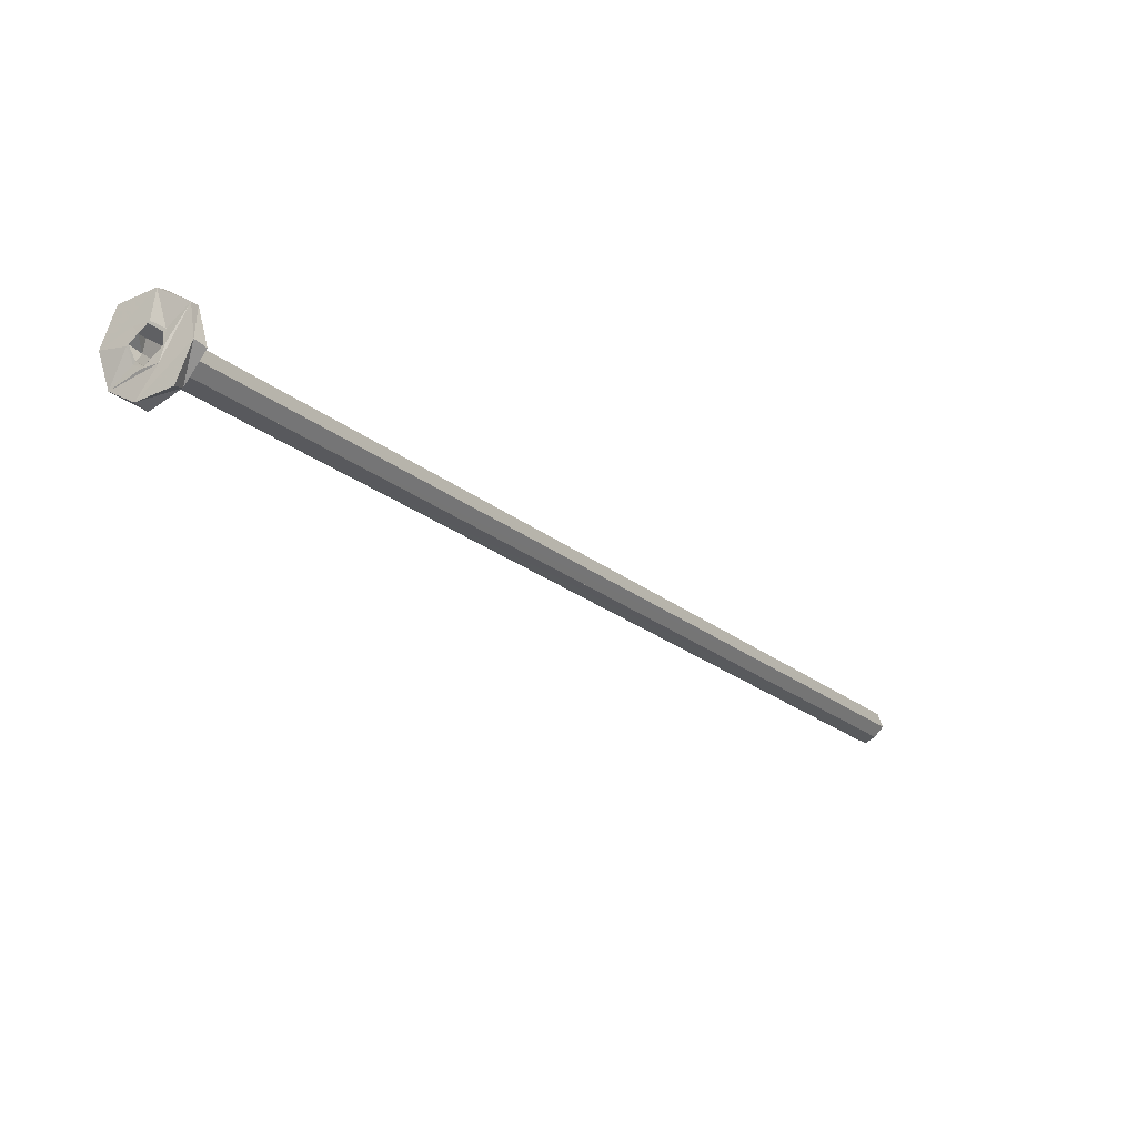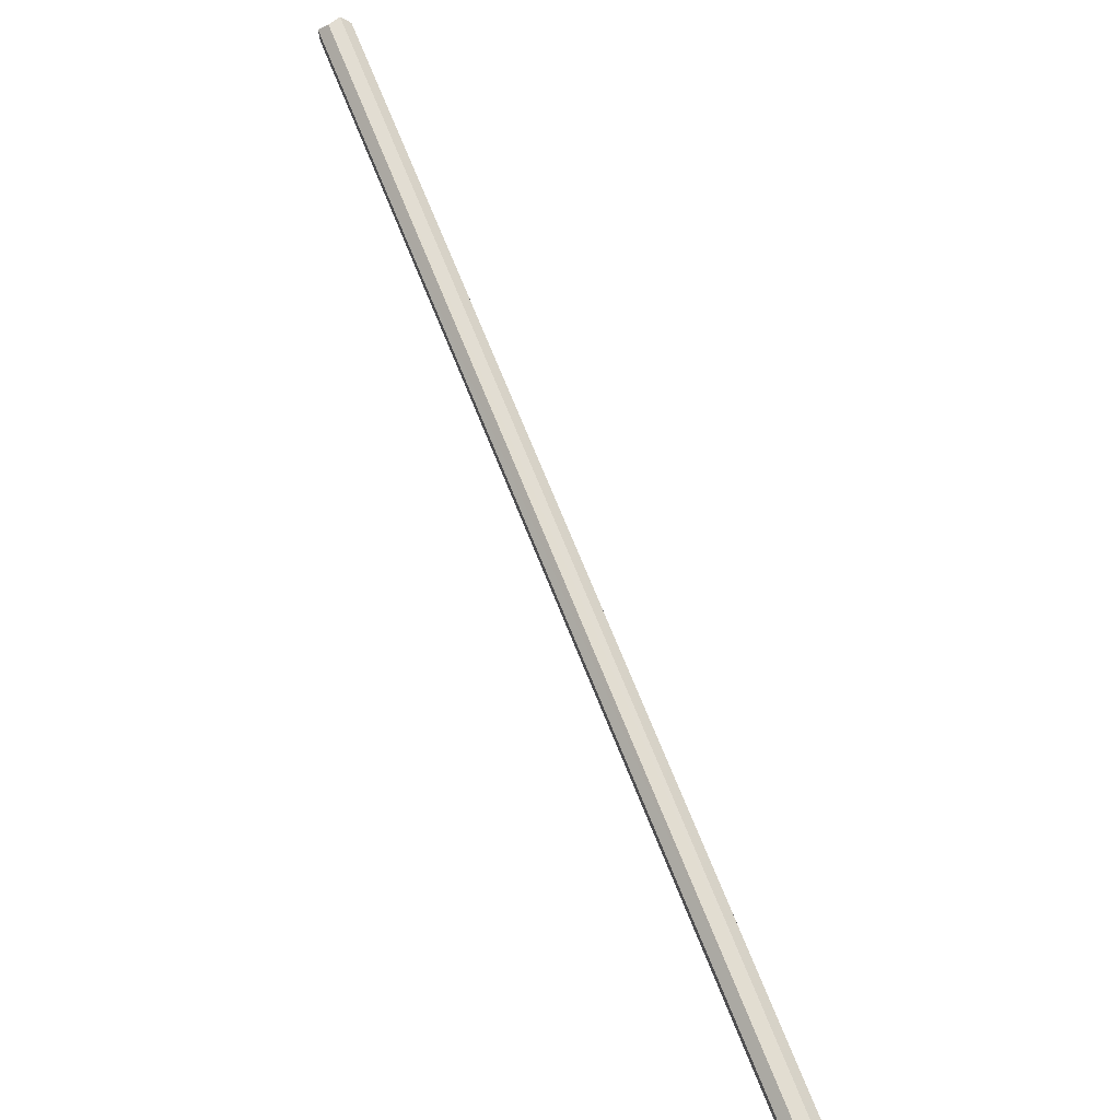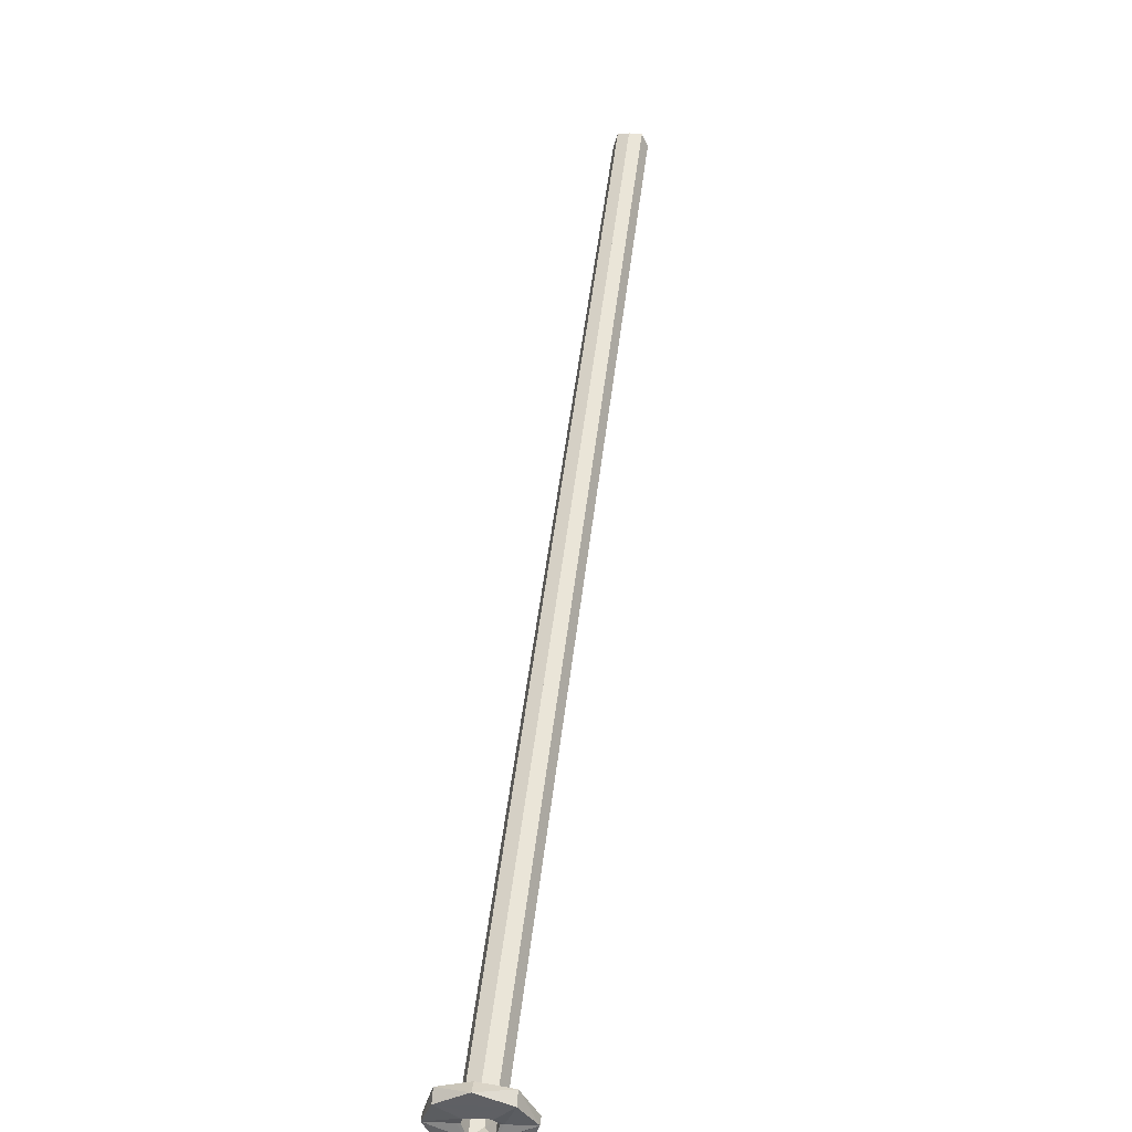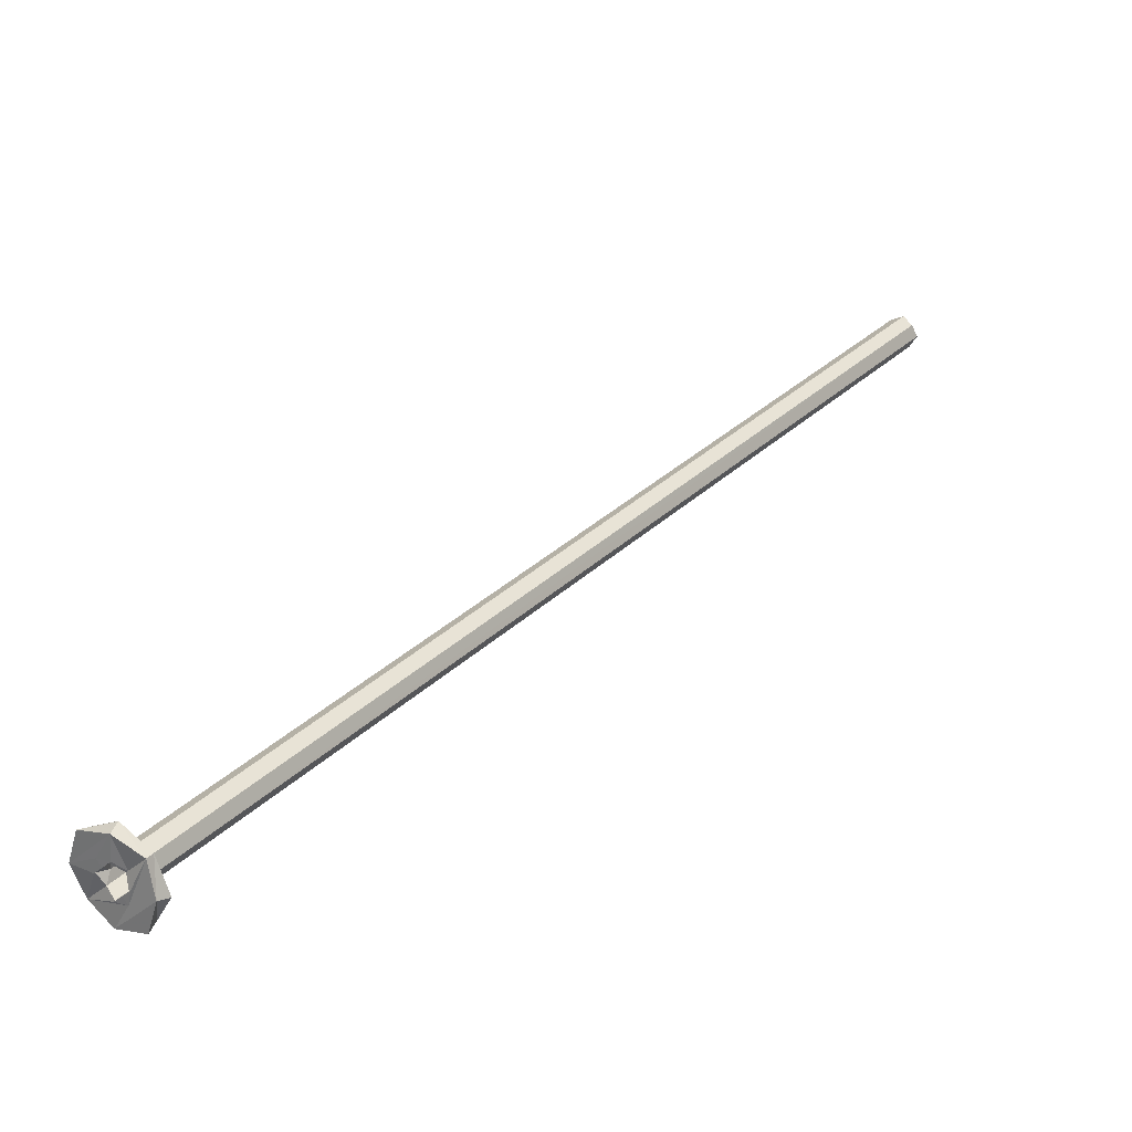
<metadata>
{"format":"obj","ext":"obj","renderer":"f3d","projection":"perspective","resolution":1024,"background":"white","views":[{"elev":-74.0,"azim":-43.4,"up":"+Y"},{"elev":-65.8,"azim":120.5,"up":"+Y"},{"elev":0.3,"azim":-81.1,"up":"+Y"},{"elev":-30.5,"azim":-36.4,"up":"+Y"}]}
</metadata>
<code>
o 13040
v 2177 1872 13.35
v 2177 1872 13.25
v 2177 1872 13.3
v 2177 1872 13.23
v 2177 1872 13.23
v 2177 1872 13.3
v 2177 1872 13.25
v 2177 1872 13.38
v 2177 1872 13.38
v 2176 1872 13.25
v 2176 1872 13.25
v 2177 1872 13.33
v 2177 1872 13.32
v 2177 1872 13.38
v 2177 1872 13.32
v 2176 1872 13.35
v 2176 1872 13.35
v 2177 1872 13.3
v 2178 1874 13.32
v 2177 1872 13.33
v 2177 1872 13.32
v 2177 1872 13.32
v 2178 1874 13.33
v 2177 1872 13.3
v 2178 1874 13.32
v 2178 1874 13.32
v 2177 1872 13.3
v 2177 1872 13.3
v 2177 1872 13.32
v 2178 1874 13.28
v 2178 1874 13.3
v 2177 1872 13.32
v 2178 1874 13.3
v 2178 1874 13.3
v 2178 1874 13.32
v 2177 1872 13.32
v 2178 1874 13.32
v 2177 1872 13.32
v 2177 1872 13.32
v 2178 1874 13.32
v 2177 1872 13.28
v 2178 1874 13.28
v 2178 1874 13.28
v 2178 1874 13.27
v 2178 1874 13.28
v 2178 1874 13.27
v 2177 1872 13.27
v 2178 1874 13.28
v 2178 1874 13.27
v 2178 1874 13.28
v 2178 1874 13.32
v 2178 1874 13.32
v 2178 1874 13.33
v 2177 1872 13.3
v 2177 1872 13.27
v 2177 1872 13.28
v 2177 1872 13.27
v 2177 1872 13.28
v 2177 1872 13.3
v 2177 1872 13.32
v 2177 1872 13.32
v 2177 1872 13.3
v 2177 1872 13.32
v 2177 1872 13.3
v 2178 1874 13.3
v 2177 1872 13.28
v 2177 1872 13.3
v 2178 1874 13.3
v 2178 1874 13.33
v 2177 1872 13.32
v 2178 1874 13.32
v 2177 1872 13.33
v 2177 1872 13.35
v 2177 1872 13.23
v 2177 1872 13.25
v 2177 1872 13.25
v 2177 1872 13.3
v 2177 1872 13.25
v 2176 1872 13.25
v 2177 1872 13.23
v 2177 1872 13.35
v 2177 1872 13.3
v 2177 1872 13.3
v 2177 1872 13.38
v 2177 1872 13.35
v 2177 1872 13.3
v 2177 1872 13.38
v 2177 1872 13.35
v 2177 1872 13.32
v 2176 1872 13.35
v 2177 1872 13.38
v 2177 1872 13.32
v 2177 1872 13.33
v 2177 1872 13.3
v 2177 1872 13.38
v 2177 1872 13.38
v 2176 1872 13.35
v 2177 1872 13.3
v 2177 1872 13.28
v 2177 1872 13.27
v 2177 1872 13.28
v 2177 1872 13.28
v 2177 1872 13.27
v 2177 1872 13.23
v 2176 1872 13.25
v 2177 1872 13.28
v 2177 1872 13.27
v 2177 1872 13.28
v 2177 1872 13.3
v 2176 1872 13.3
v 2176 1872 13.25
v 2177 1872 13.32
v 2176 1872 13.35
v 2176 1872 13.3
v 2177 1872 13.32
v 2177 1872 13.32
v 2177 1872 13.32
v 2177 1872 13.32
v 2176 1872 13.3
v 2177 1872 13.3
v 2177 1872 13.27
v 2177 1872 13.28
v 2177 1872 13.28
v 2177 1872 13.23
v 2178 1874 13.28
v 2177 1872 13.27
v 2177 1872 13.28
v 2178 1874 13.27
v 2177 1872 13.28
v 2177 1872 13.3
v 2178 1874 13.28
v 2178 1874 13.3
v 2178 1874 13.3
v 2178 1874 13.32
v 2178 1874 13.3
v 2178 1874 13.32
v 2177 1872 13.32
v 2177 1872 13.25
v 2177 1872 13.35
v 2177 1872 13.38
v 2177 1872 13.3
v 2177 1872 13.3
v 2177 1872 13.3
v 2177 1872 13.25
v 2177 1872 13.38
v 2177 1872 13.3
v 2177 1872 13.3
v 2177 1872 13.23
v 2177 1872 13.28
v 2177 1872 13.38
v 2177 1872 13.3
v 2177 1872 13.32
v 2177 1872 13.32
v 2178 1874 13.32
v 2177 1872 13.32
f 1 2 3
f 4 2 5
f 6 5 7
f 1 8 9
f 10 5 11
f 8 12 13
f 14 15 12
f 9 16 17
f 16 13 18
f 19 18 13
f 20 19 21
f 22 23 20
f 24 25 22
f 26 27 18
f 28 26 29
f 30 18 31
f 24 32 33
f 34 32 35
f 36 37 35
f 37 38 39
f 33 35 40
f 33 41 42
f 42 43 33
f 41 44 45
f 46 45 44
f 47 48 44
f 30 46 49
f 50 46 43
f 25 35 51
f 51 52 53
f 54 52 31
f 55 43 46
f 56 55 57
f 55 58 43
f 58 59 43
f 59 60 61
f 59 58 62
f 63 59 62
f 43 64 65
f 66 65 67
f 40 64 68
f 69 70 40
f 40 51 69
f 71 72 69
f 73 74 64
f 73 75 74
f 76 74 75
f 77 76 78
f 47 74 79
f 80 79 74
f 78 81 82
f 83 84 81
f 85 86 81
f 87 85 88
f 87 89 90
f 90 91 87
f 92 91 93
f 94 95 92
f 63 92 93
f 93 96 97
f 92 62 98
f 62 99 98
f 80 98 99
f 80 99 100
f 99 58 100
f 80 100 101
f 100 102 103
f 104 101 105
f 100 106 101
f 100 107 106
f 107 108 106
f 108 109 106
f 108 107 55
f 101 109 110
f 111 101 110
f 109 112 110
f 111 110 113
f 112 113 110
f 111 113 114
f 93 113 112
f 115 93 112
f 16 114 113
f 116 93 117
f 117 112 118
f 114 10 111
f 114 16 119
f 10 114 119
f 16 10 119
f 16 120 10
f 121 10 122
f 123 124 121
f 122 10 54
f 54 125 122
f 125 126 127
f 128 129 126
f 130 108 54
f 120 108 131
f 54 131 132
f 46 125 131
f 108 55 131
f 131 55 46
f 131 48 133
f 134 18 133
f 135 136 134
f 134 39 137
f 115 134 51
f 134 19 51
f 138 139 140
f 141 139 142
f 138 141 143
f 144 145 146
f 147 148 149
f 150 151 152
f 153 154 155

</code>
